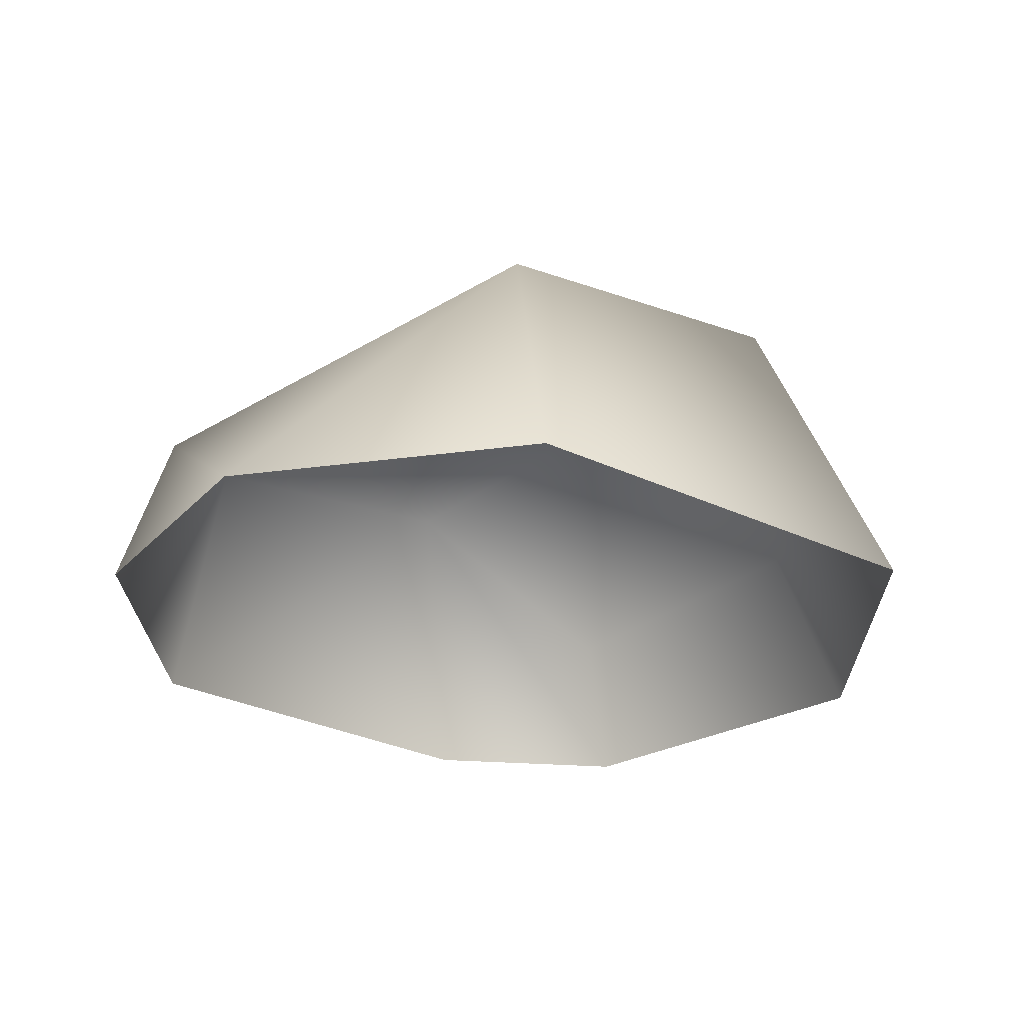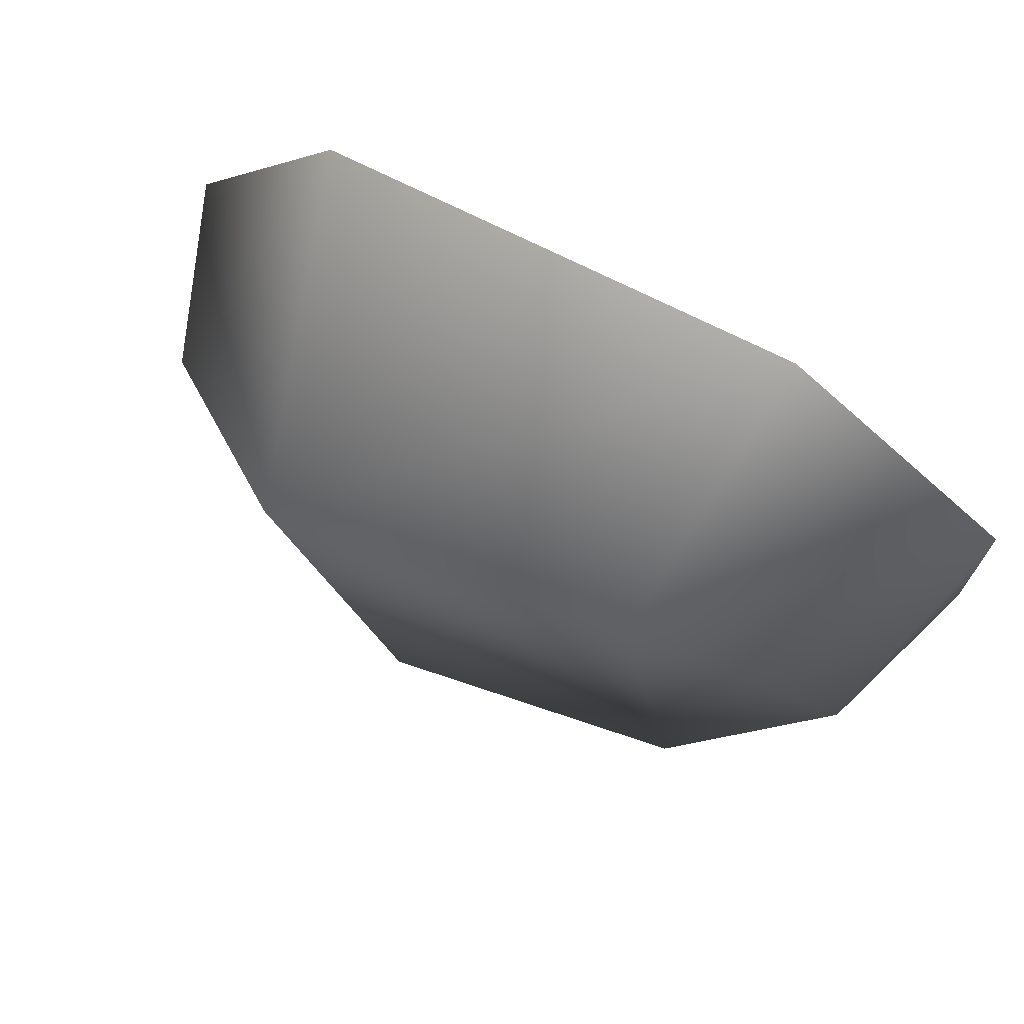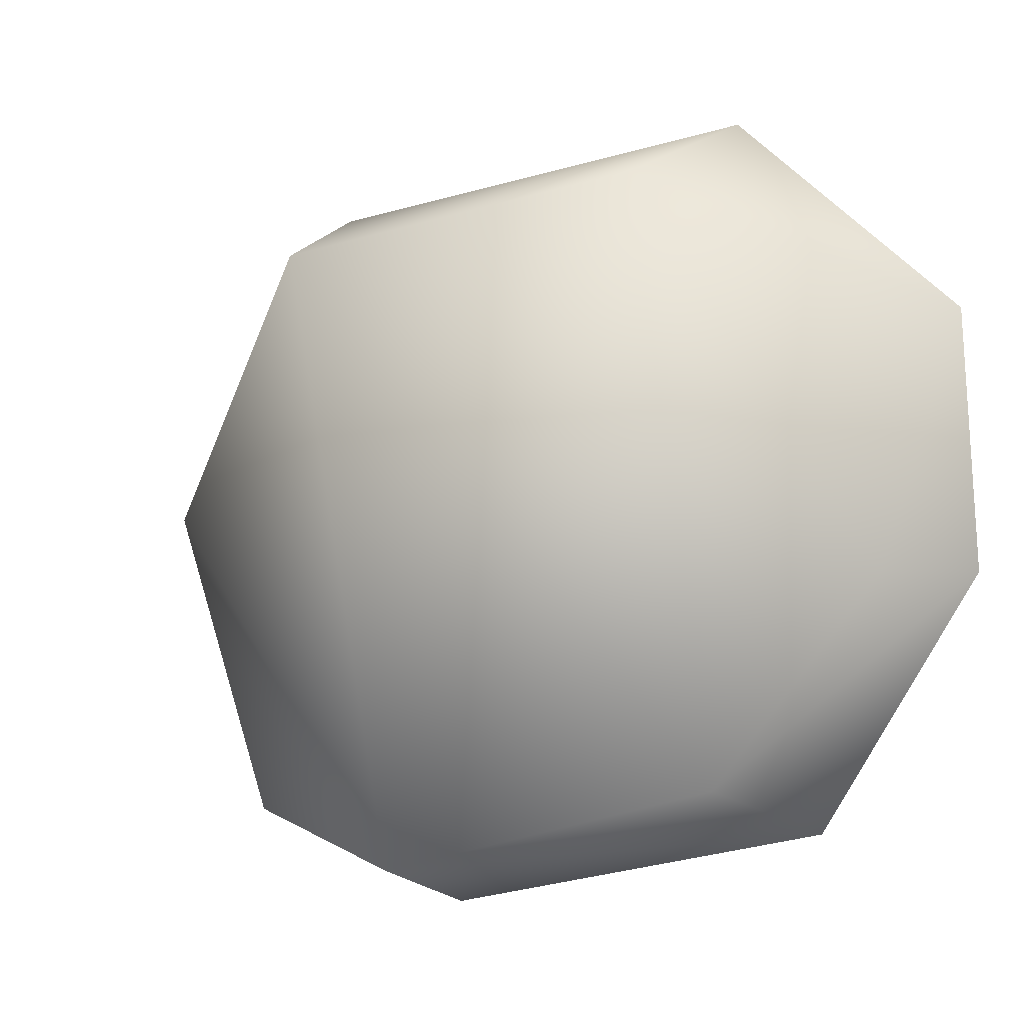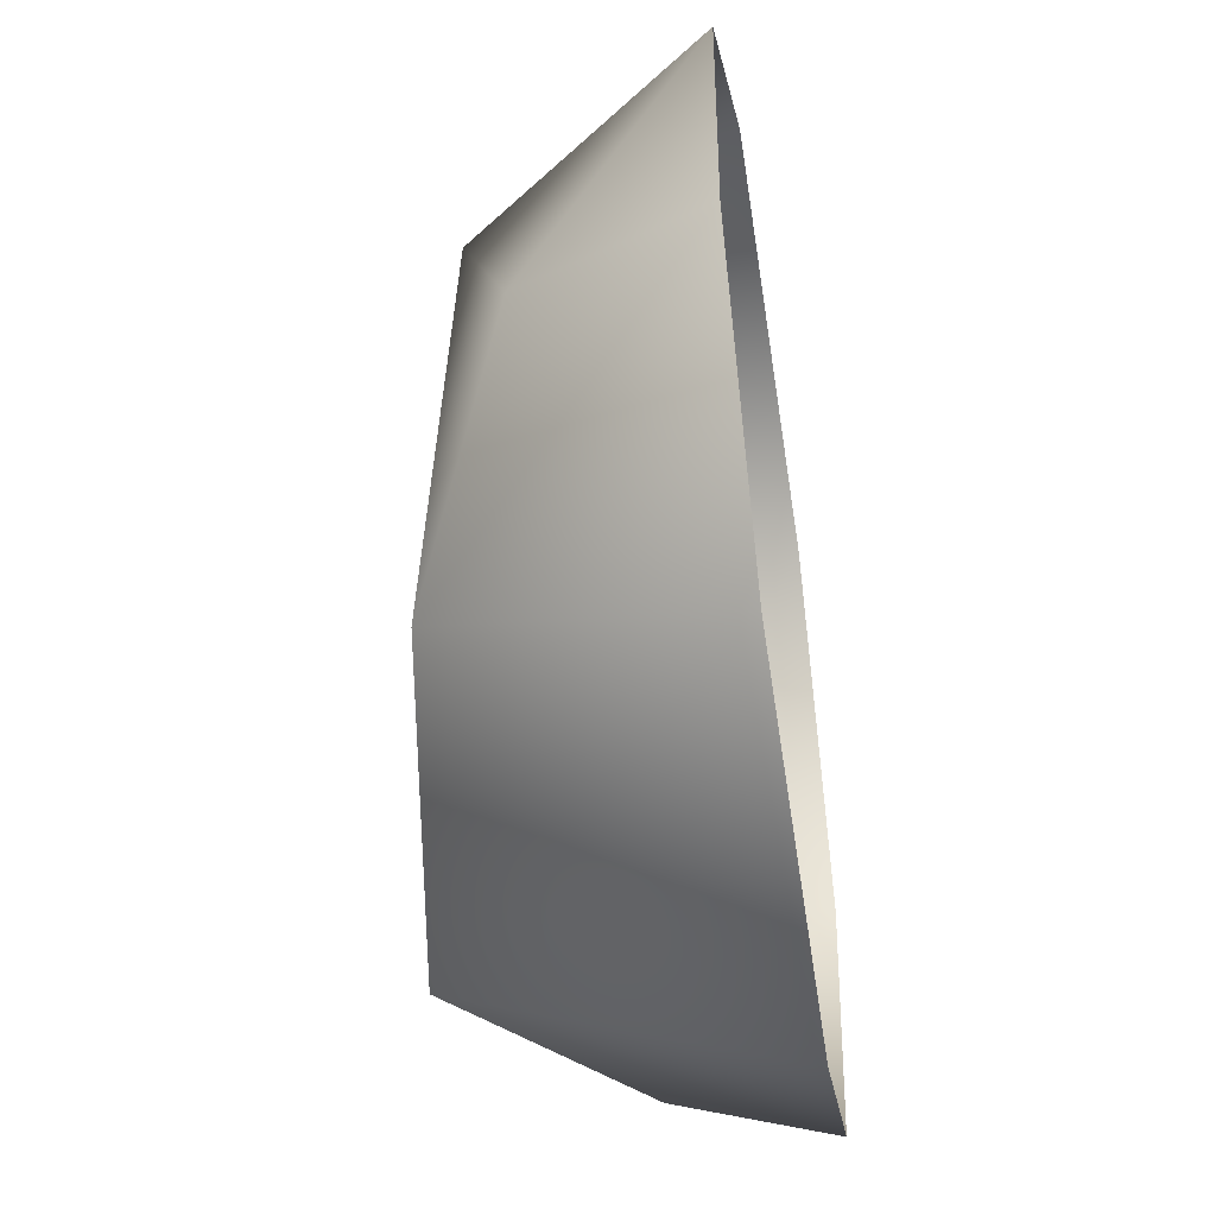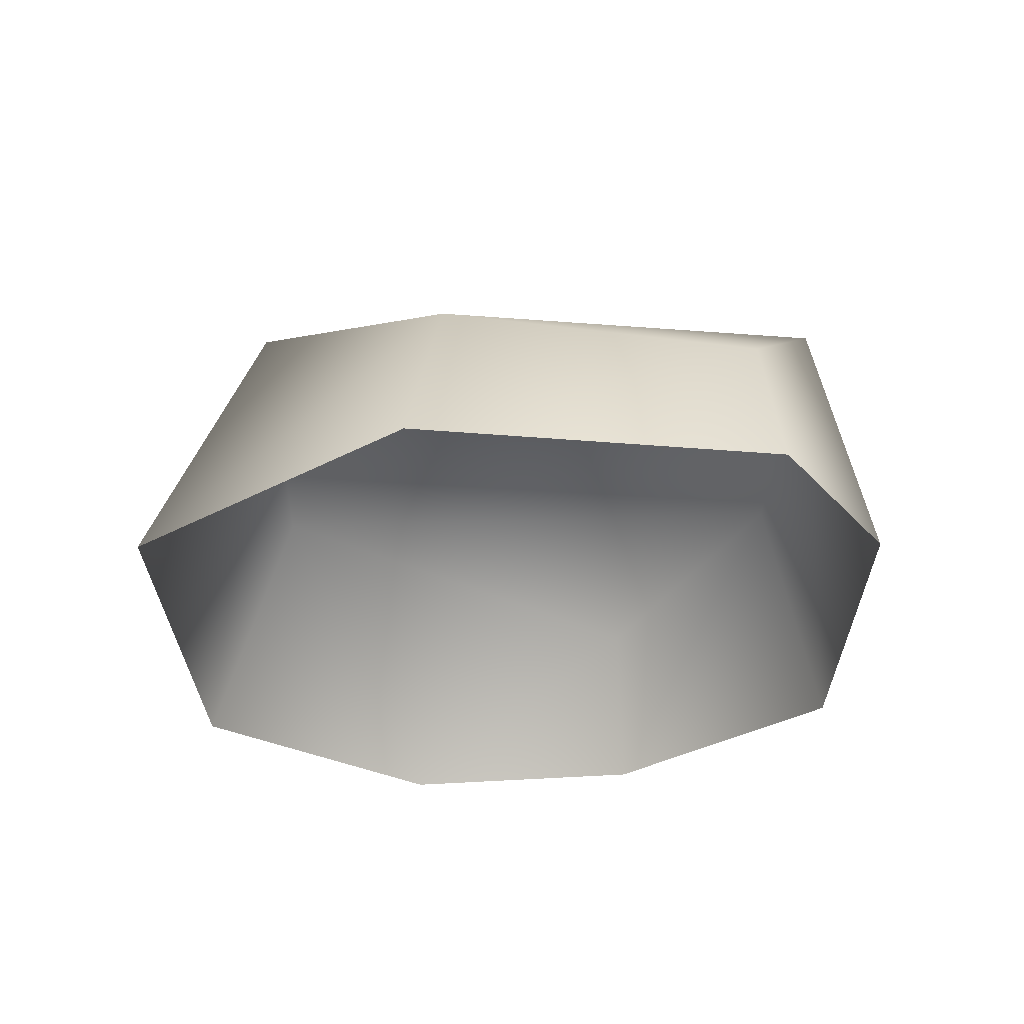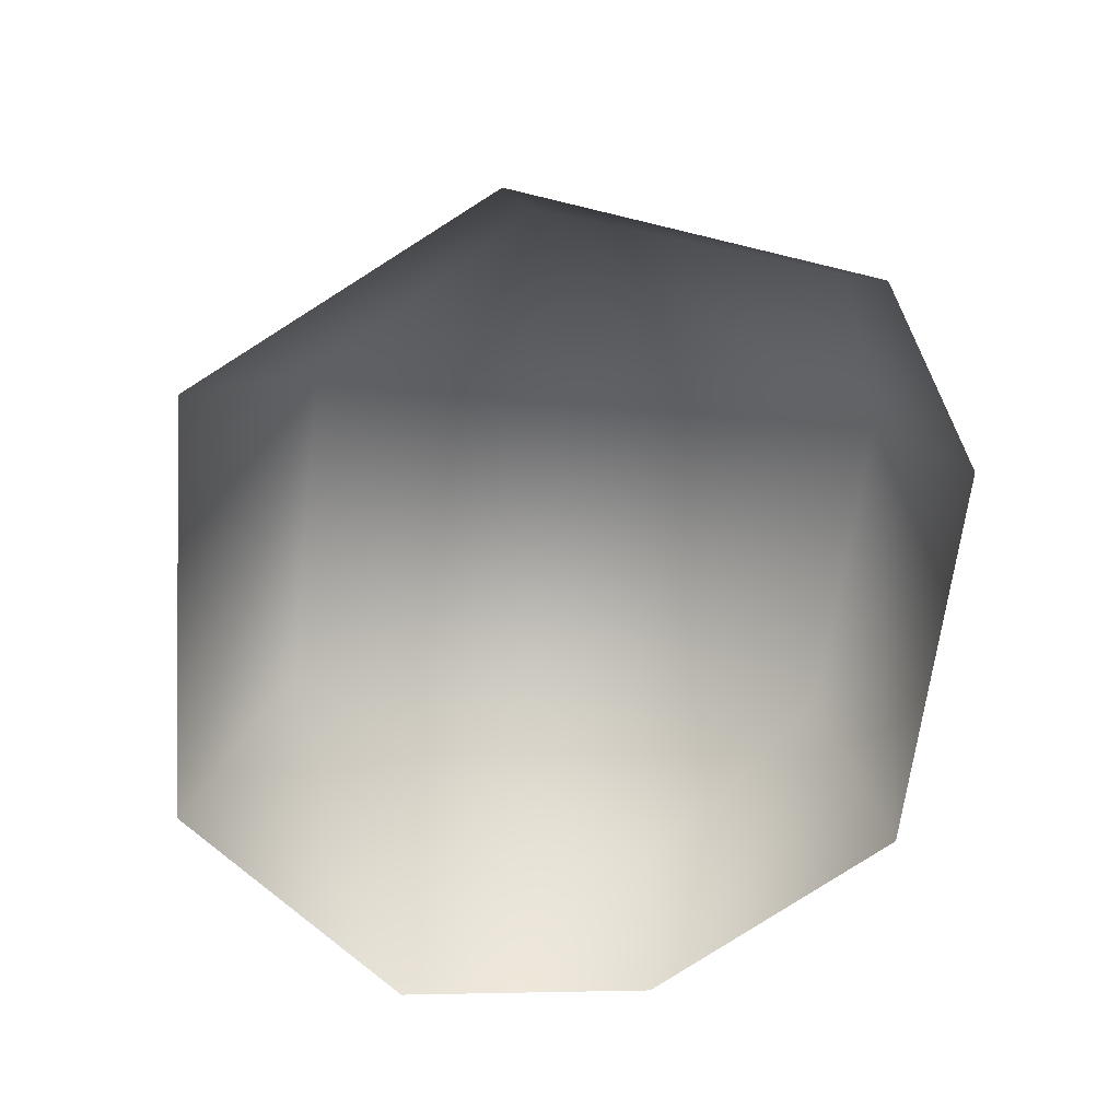
<metadata>
{"format":"obj","ext":"obj","renderer":"f3d","projection":"perspective","resolution":1024,"background":"white","views":[{"elev":-26.2,"azim":-29.0,"up":"+Y"},{"elev":78.2,"azim":-151.7,"up":"+Z"},{"elev":-3.4,"azim":-156.1,"up":"+Z"},{"elev":-47.4,"azim":-81.1,"up":"+Z"},{"elev":-29.3,"azim":100.9,"up":"+Y"},{"elev":-66.2,"azim":94.5,"up":"+Y"}]}
</metadata>
<code>
g fcbg_cityforest_005_stone_05
v 0.03874 0.181 -0.2082
v 0.07555 2.653e-05 -0.244
v 0.1937 2.65e-05 -0.1966
v -0.1661 2.651e-05 -0.1939
v 0.1712 0.0888 -0.182
v 0.2629 2.639e-05 0.01188
v 0.2223 0.1036 0.0004063
v 0.1582 2.624e-05 0.2053
v 0.103 0.181 0.1503
v -0.115 2.621e-05 0.2462
v -0.149 0.1536 -0.1602
v -0.2638 2.637e-05 -0.03593
v -0.1012 0.1536 0.1891
v -0.2547 2.624e-05 0.1226
v -0.2314 0.1005 -0.03806
g fcbg_cityforest_005_stone_05_0
f 3 2 1
f 2 4 1
f 5 3 1
f 6 3 5
f 7 6 5
f 5 1 7
f 6 7 8
f 7 9 8
f 7 1 9
f 10 8 9
f 4 11 1
f 1 11 9
f 4 12 11
f 13 10 9
f 11 13 9
f 10 13 14
f 12 15 11
f 12 14 15
f 14 13 15
f 11 15 13

</code>
